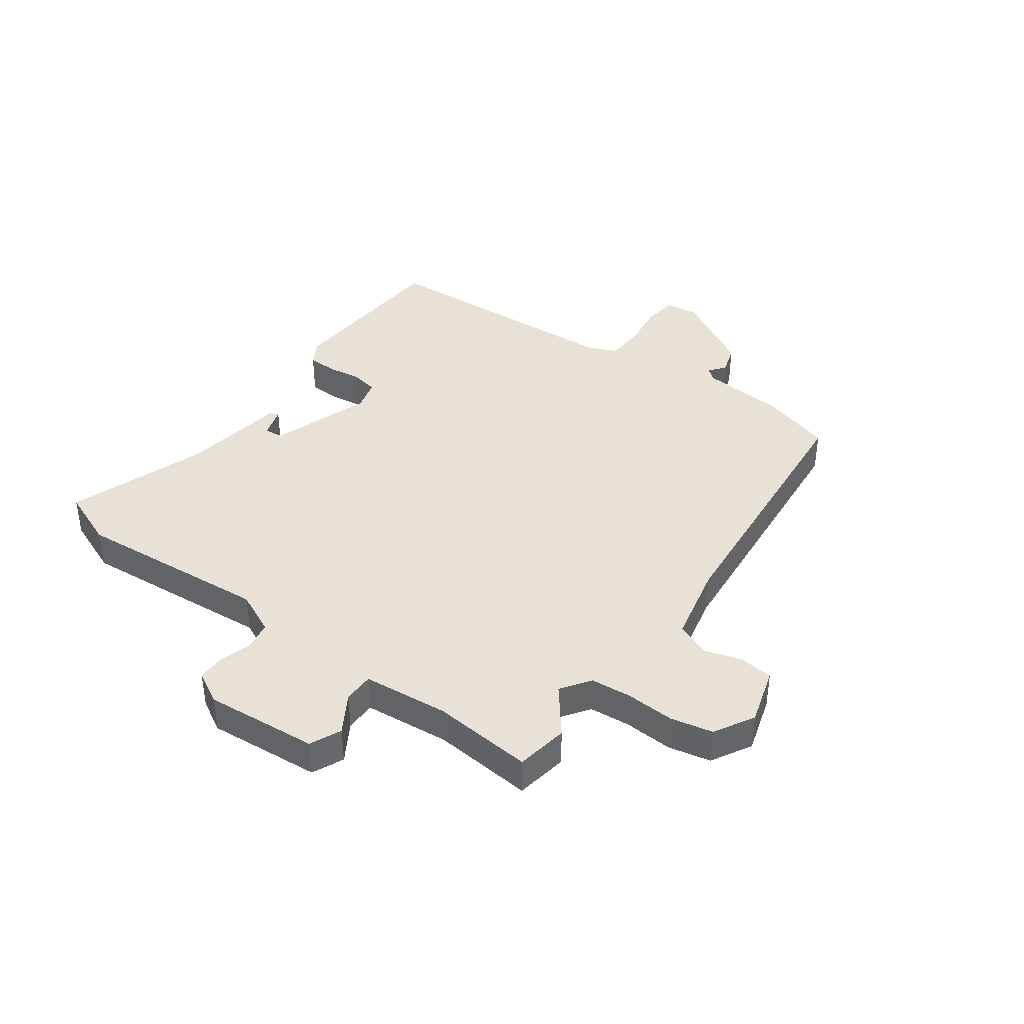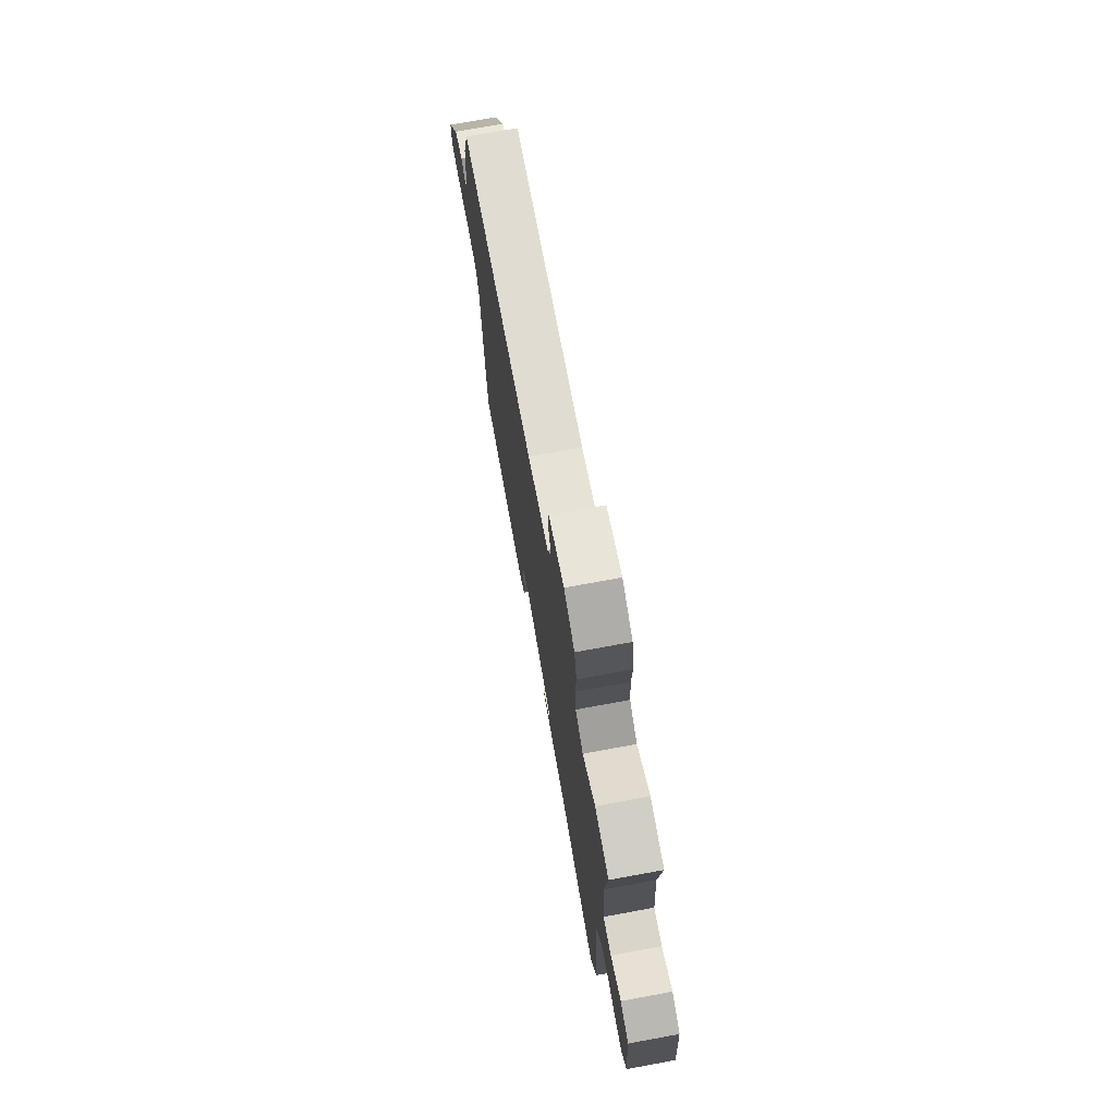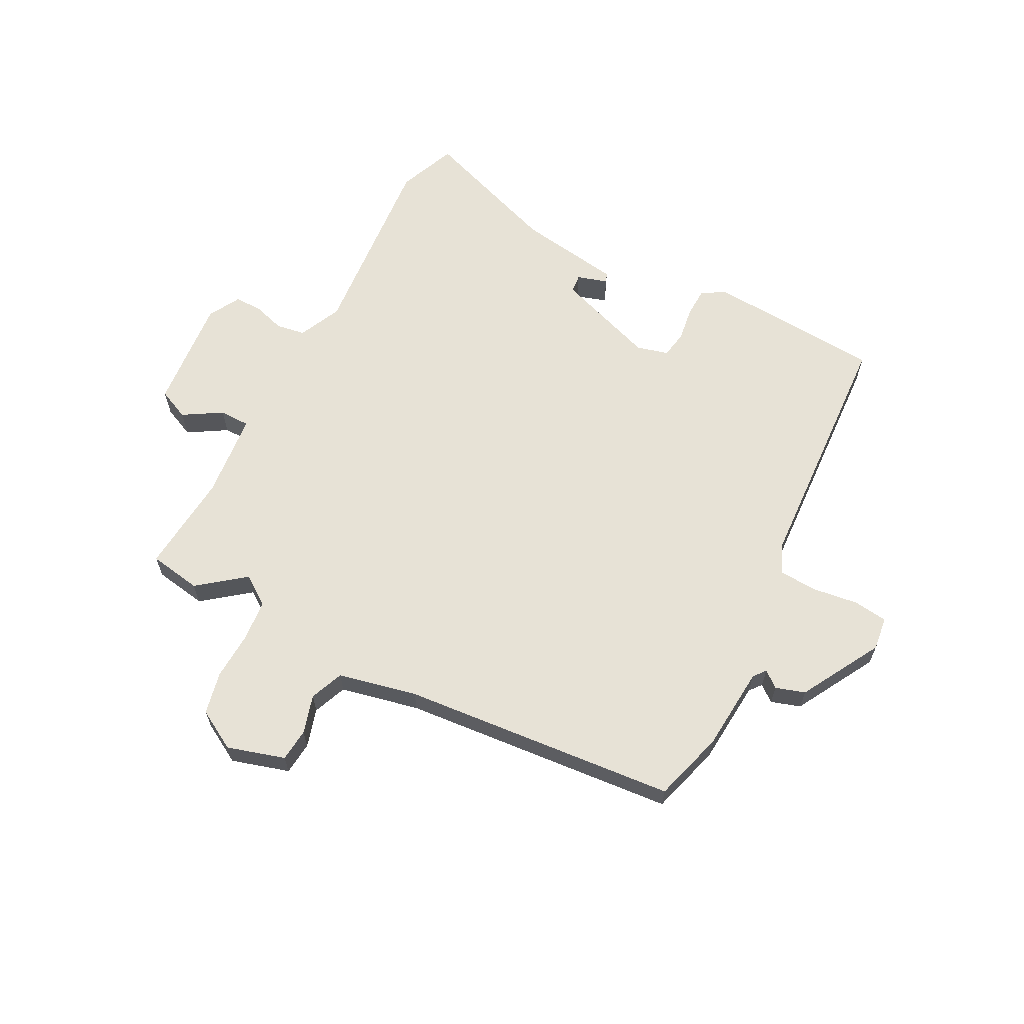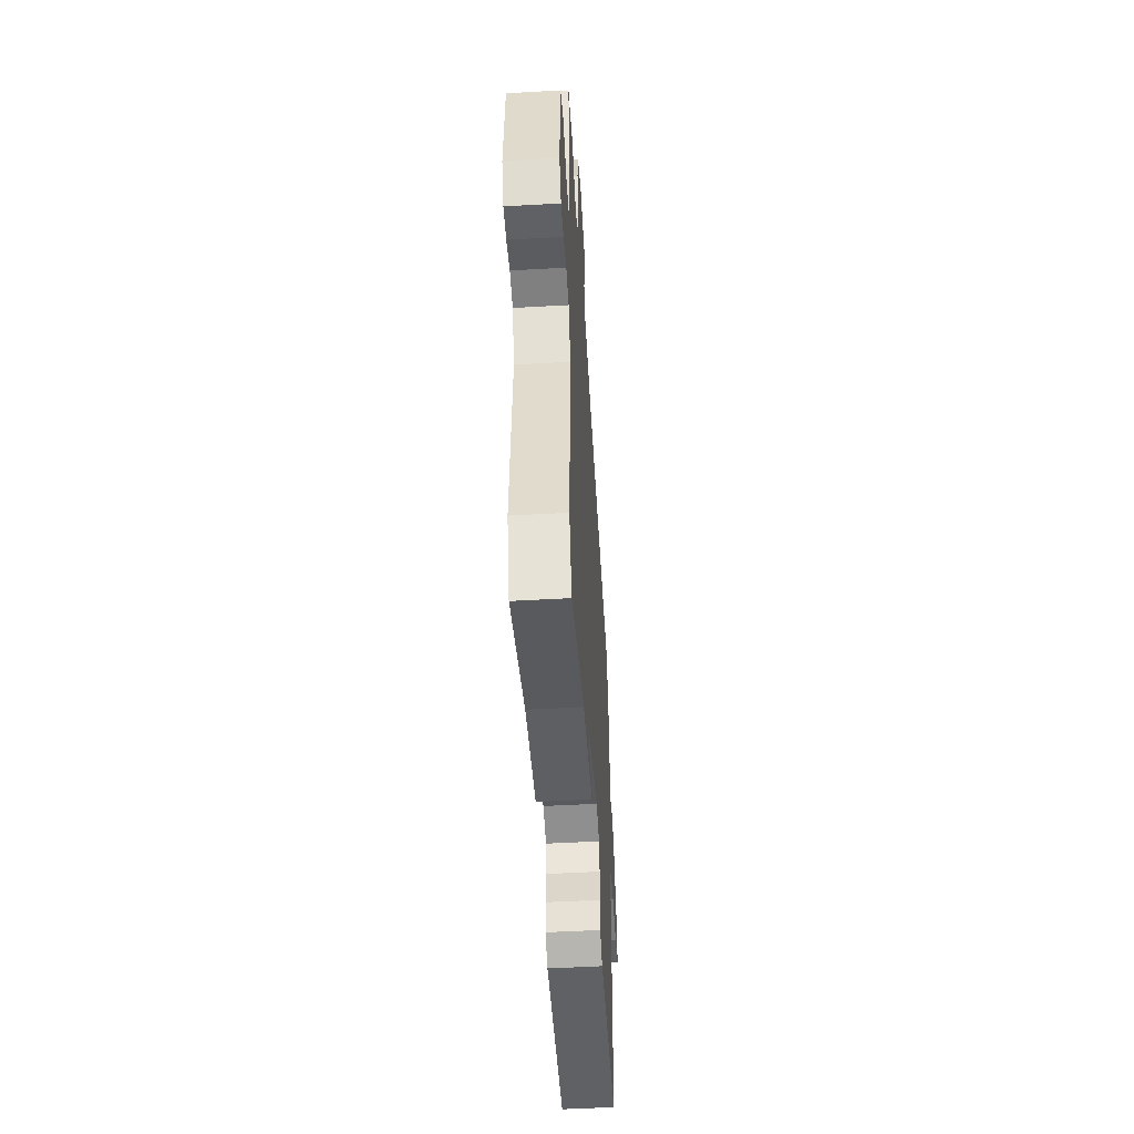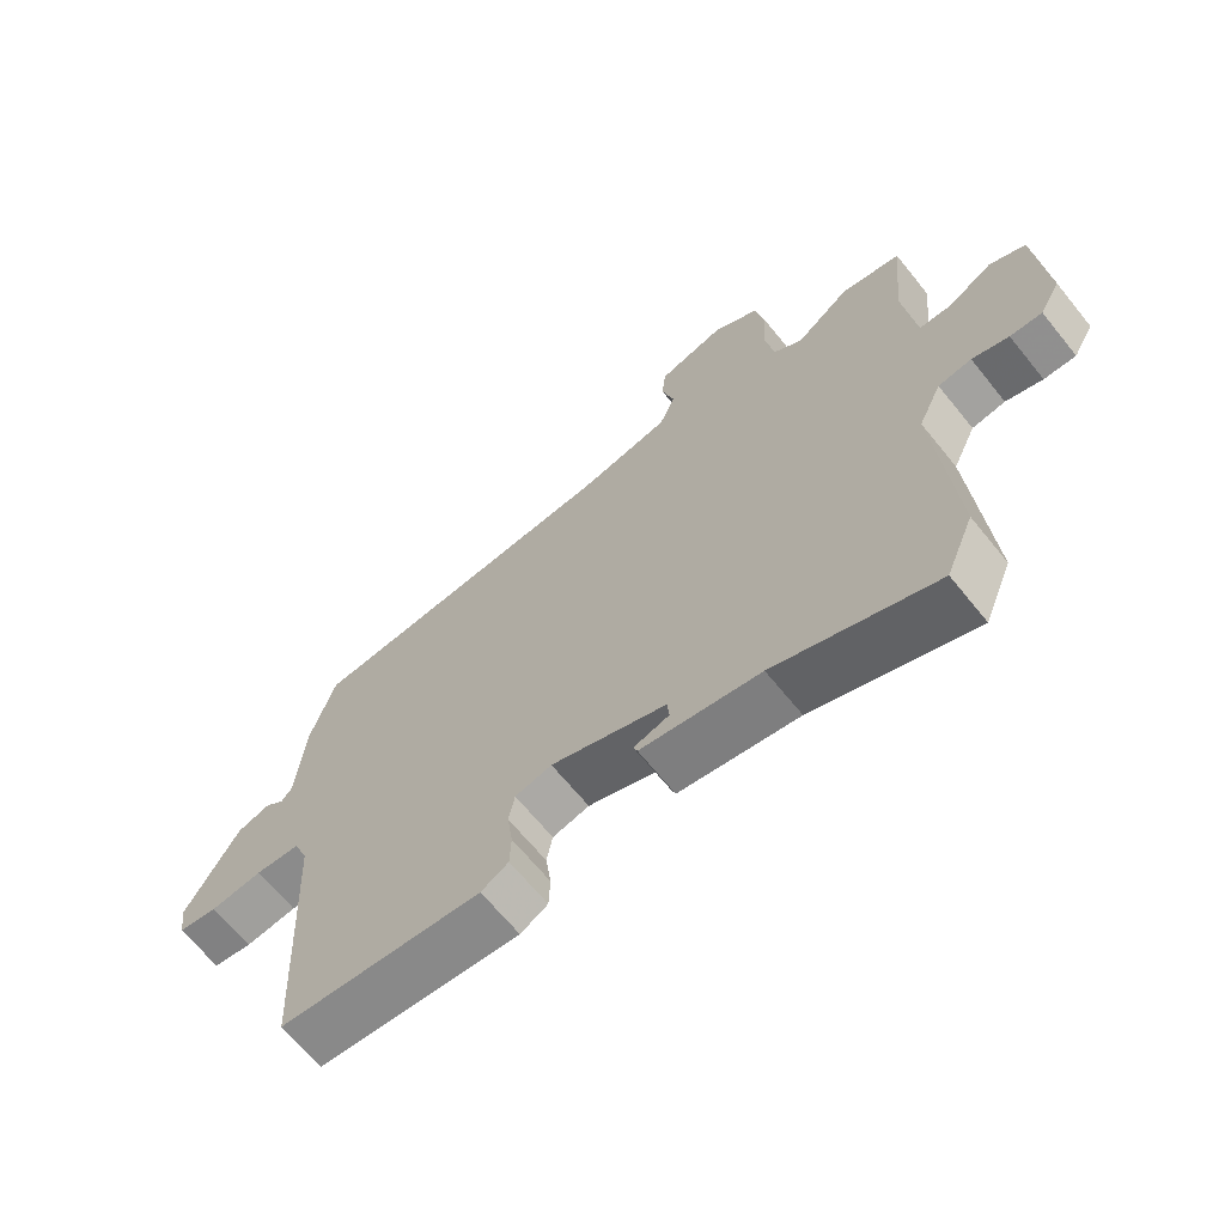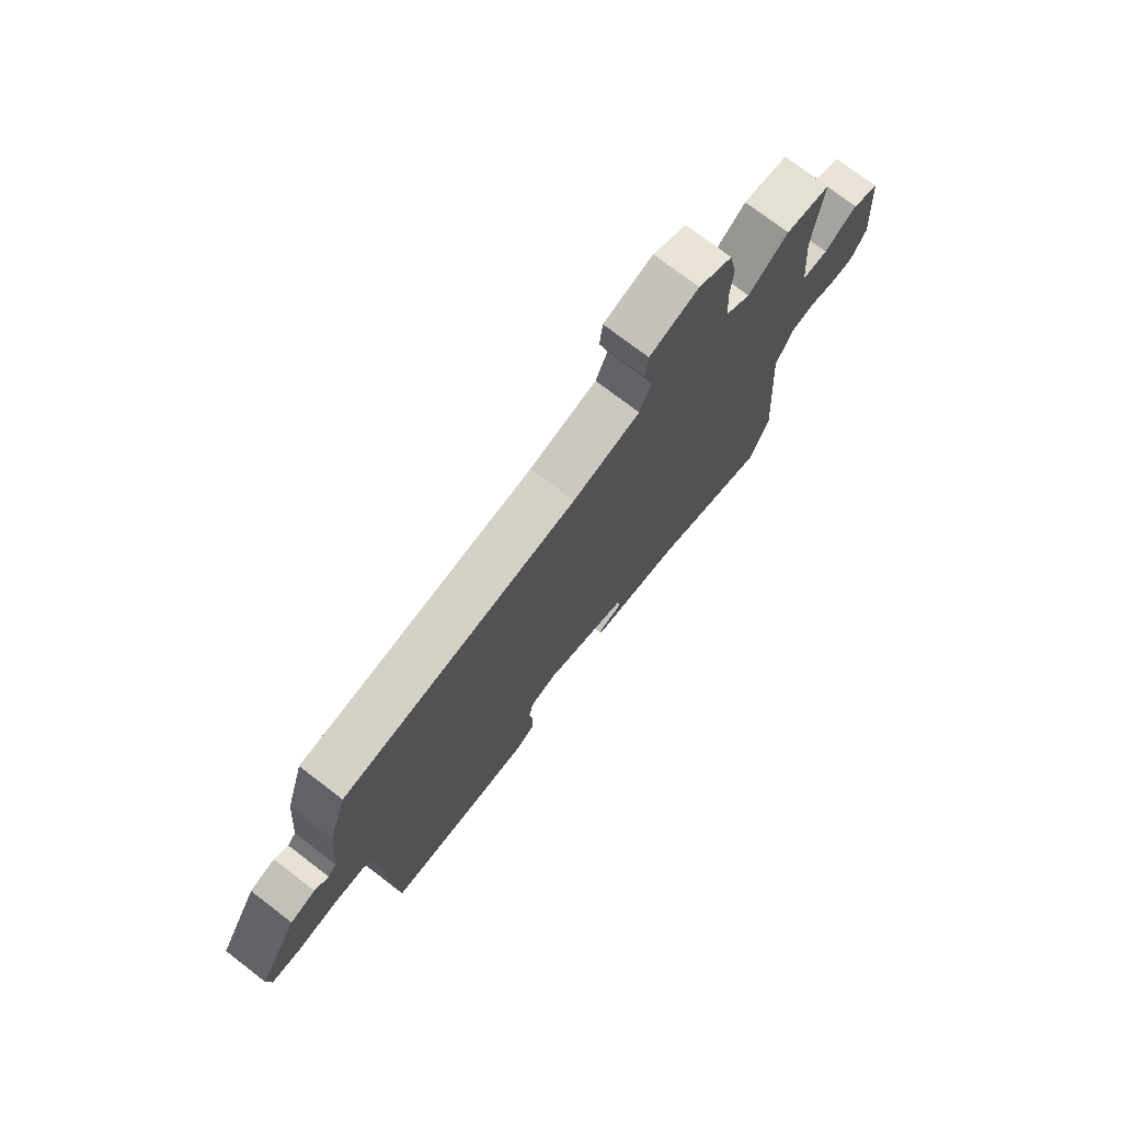
<metadata>
{"format":"obj","ext":"obj","renderer":"f3d","projection":"perspective","resolution":1024,"background":"white","views":[{"elev":40.4,"azim":-54.6,"up":"+Y"},{"elev":73.5,"azim":-100.4,"up":"+Z"},{"elev":63.4,"azim":27.0,"up":"+Y"},{"elev":-51.2,"azim":-86.5,"up":"+Z"},{"elev":-66.3,"azim":-141.0,"up":"+Z"},{"elev":74.6,"azim":127.4,"up":"+Z"}]}
</metadata>
<code>
v 0.508 0.07 0.477
v 0.545 0.07 0.355
v 0.558 0.07 0.208
v 0.575 0.07 0.187
v 0.603 0.07 0.21
v 0.654 0.07 0.194
v 0.734 0.07 0.055
v 0.727 0.07 -0.003
v 0.668 0.07 -0.011
v 0.589 0.07 -0.001
v 0.522 0.07 -0.005
v 0.5 0.07 -0.056
v 0.479 0.07 -0.496
v 0.176 0.07 -0.518
v 0.135 0.07 -0.494
v 0.133 0.07 -0.443
v 0.141 0.07 -0.384
v 0.132 0.07 -0.337
v 0.077 0.07 -0.323
v -0.096 0.07 -0.385
v -0.099 0.07 -0.417
v -0.046 0.07 -0.433
v -0.052 0.07 -0.449
v -0.232 0.07 -0.478
v -0.473 0.07 -0.566
v -0.515 0.07 -0.465
v -0.49 0.07 -0.128
v -0.525 0.07 -0.054
v -0.575 0.07 -0.046
v -0.63 0.07 -0.063
v -0.678 0.07 -0.064
v -0.709 0.07 -0.009
v -0.694 0.07 0.187
v -0.64 0.07 0.212
v -0.573 0.07 0.172
v -0.52 0.07 0.173
v -0.507 0.07 0.322
v -0.524 0.07 0.496
v -0.433 0.07 0.512
v -0.352 0.07 0.45
v -0.302 0.07 0.486
v -0.296 0.07 0.557
v -0.301 0.07 0.641
v -0.286 0.07 0.715
v -0.217 0.07 0.755
v -0.117 0.07 0.726
v -0.111 0.07 0.669
v -0.13 0.07 0.602
v -0.106 0.07 0.544
v 0.031 0.07 0.515
v 0.508 0 0.477
v 0.545 0 0.355
v 0.558 0 0.208
v 0.575 0 0.187
v 0.603 0 0.21
v 0.654 0 0.194
v 0.734 0 0.055
v 0.727 0 -0.003
v 0.668 0 -0.011
v 0.589 0 -0.001
v 0.522 0 -0.005
v 0.5 0 -0.056
v 0.479 0 -0.496
v 0.176 0 -0.518
v 0.135 0 -0.494
v 0.133 0 -0.443
v 0.141 0 -0.384
v 0.132 0 -0.337
v 0.077 0 -0.323
v -0.096 0 -0.385
v -0.099 0 -0.417
v -0.046 0 -0.433
v -0.052 0 -0.449
v -0.232 0 -0.478
v -0.473 0 -0.566
v -0.515 0 -0.465
v -0.49 0 -0.128
v -0.525 0 -0.054
v -0.575 0 -0.046
v -0.63 0 -0.063
v -0.678 0 -0.064
v -0.709 0 -0.009
v -0.694 0 0.187
v -0.64 0 0.212
v -0.573 0 0.172
v -0.52 0 0.173
v -0.507 0 0.322
v -0.524 0 0.496
v -0.433 0 0.512
v -0.352 0 0.45
v -0.302 0 0.486
v -0.296 0 0.557
v -0.301 0 0.641
v -0.286 0 0.715
v -0.217 0 0.755
v -0.117 0 0.726
v -0.111 0 0.669
v -0.13 0 0.602
v -0.106 0 0.544
v 0.031 0 0.515
f 46 47 48
f 45 46 48
f 44 45 48
f 43 44 48
f 42 43 48
f 41 42 48 49
f 40 41 49 50
f 37 38 39 40
f 1 2 3
f 50 1 3
f 40 50 3
f 37 40 3
f 36 37 3
f 33 34 35
f 32 33 35
f 31 32 35
f 30 31 35
f 29 30 35
f 28 29 35 36
f 24 25 26 27
f 36 3 4
f 28 36 4
f 27 28 4
f 24 27 4
f 21 22 23 24
f 15 16 17
f 14 15 17
f 13 14 17
f 12 13 17
f 11 12 17 18
f 8 9 10
f 7 8 10
f 6 7 10
f 5 6 10
f 4 5 10
f 4 10 11
f 20 21 24
f 20 24 4
f 19 20 4 11
f 11 18 19
f 98 97 96
f 98 96 95
f 98 95 94
f 98 94 93
f 98 93 92
f 99 98 92 91
f 100 99 91 90
f 90 89 88 87
f 53 52 51
f 53 51 100
f 53 100 90
f 53 90 87
f 53 87 86
f 85 84 83
f 85 83 82
f 85 82 81
f 85 81 80
f 85 80 79
f 86 85 79 78
f 77 76 75 74
f 54 53 86
f 54 86 78
f 54 78 77
f 54 77 74
f 74 73 72 71
f 67 66 65
f 67 65 64
f 67 64 63
f 67 63 62
f 68 67 62 61
f 60 59 58
f 60 58 57
f 60 57 56
f 60 56 55
f 60 55 54
f 61 60 54
f 74 71 70
f 54 74 70
f 61 54 70 69
f 69 68 61
f 1 51 52 2
f 2 52 53 3
f 3 53 54 4
f 4 54 55 5
f 5 55 56 6
f 6 56 57 7
f 7 57 58 8
f 8 58 59 9
f 9 59 60 10
f 10 60 61 11
f 11 61 62 12
f 12 62 63 13
f 13 63 64 14
f 14 64 65 15
f 15 65 66 16
f 16 66 67 17
f 17 67 68 18
f 18 68 69 19
f 19 69 70 20
f 20 70 71 21
f 21 71 72 22
f 22 72 73 23
f 23 73 74 24
f 24 74 75 25
f 25 75 76 26
f 26 76 77 27
f 27 77 78 28
f 28 78 79 29
f 29 79 80 30
f 30 80 81 31
f 31 81 82 32
f 32 82 83 33
f 33 83 84 34
f 34 84 85 35
f 35 85 86 36
f 36 86 87 37
f 37 87 88 38
f 38 88 89 39
f 39 89 90 40
f 40 90 91 41
f 41 91 92 42
f 42 92 93 43
f 43 93 94 44
f 44 94 95 45
f 45 95 96 46
f 46 96 97 47
f 47 97 98 48
f 48 98 99 49
f 49 99 100 50
f 50 100 51 1

</code>
